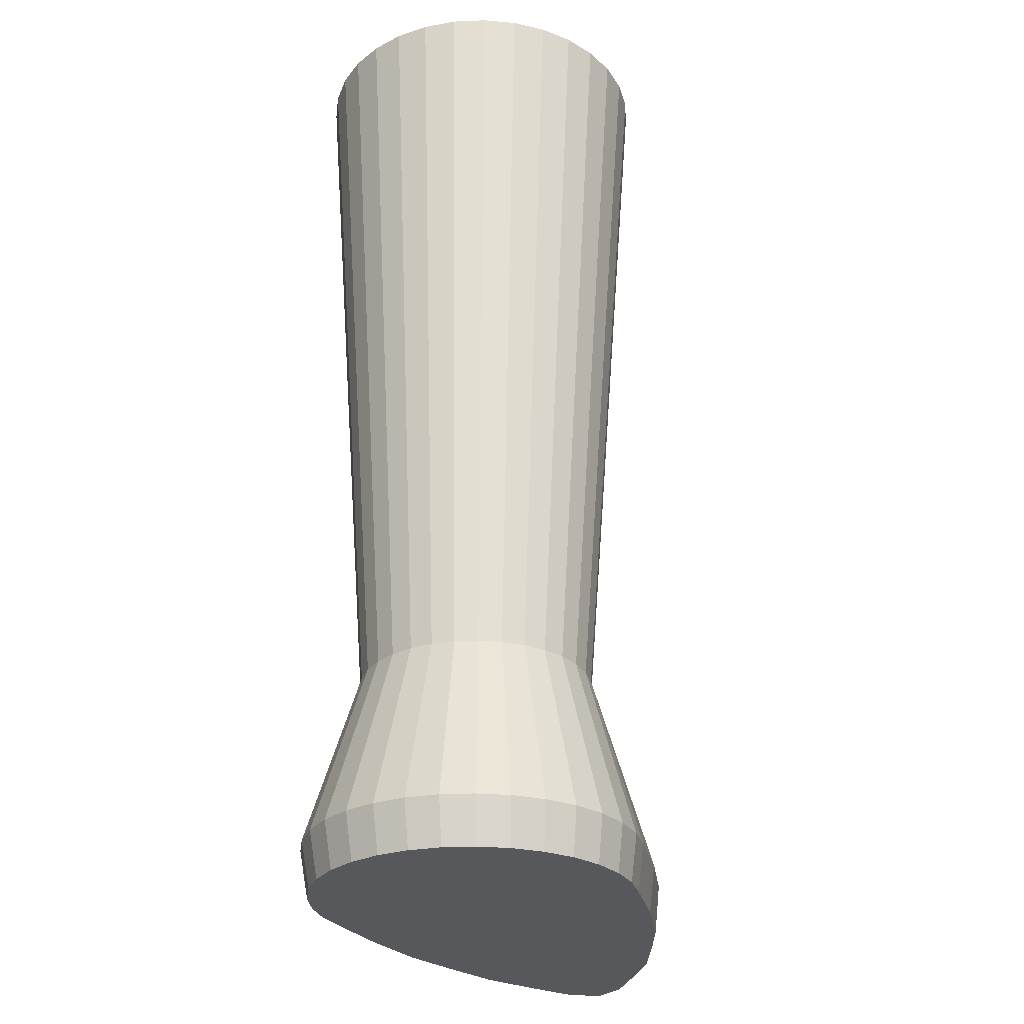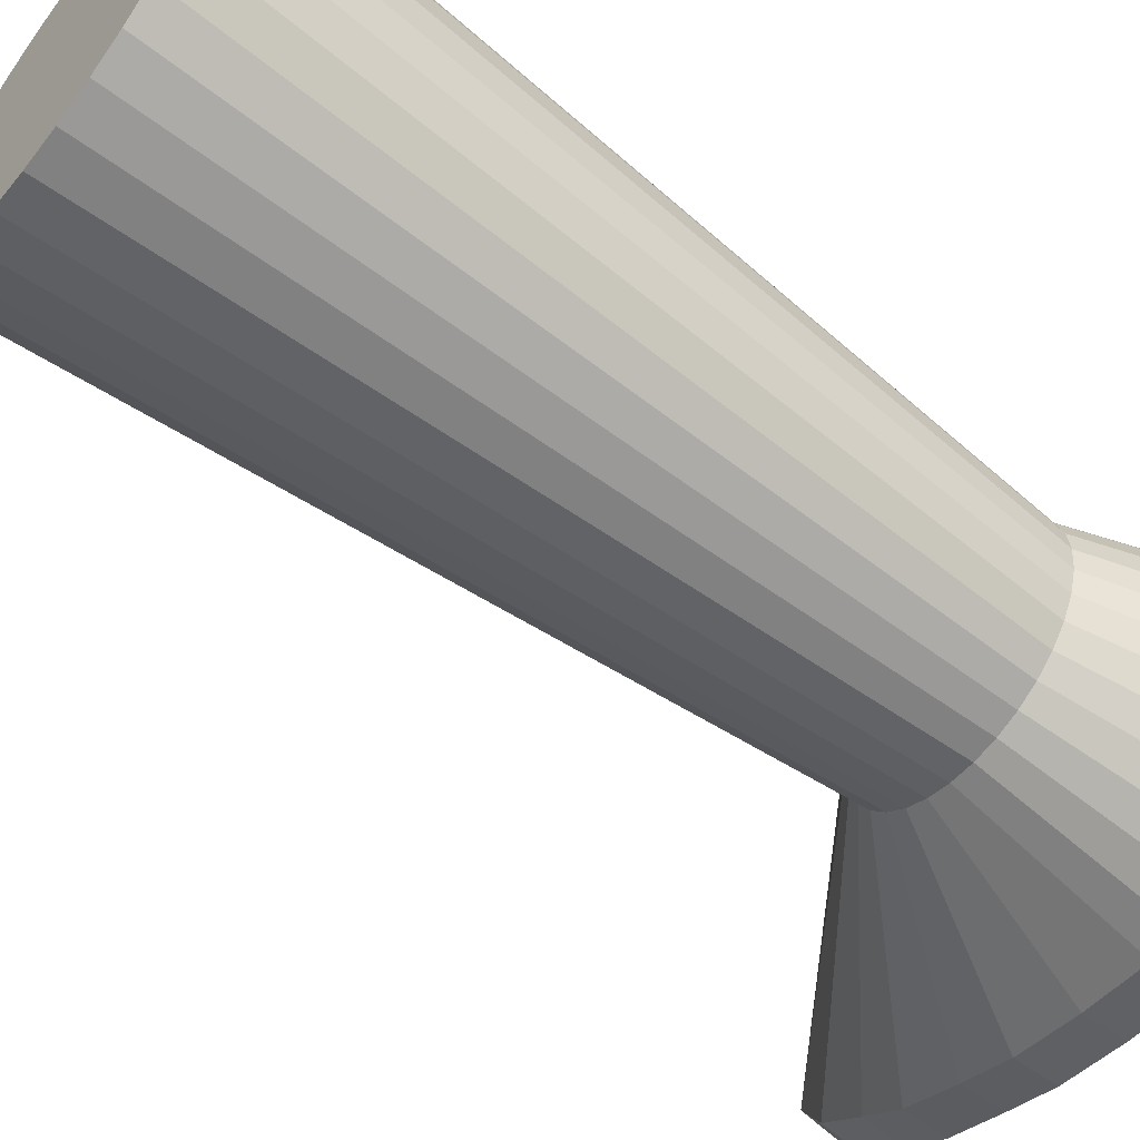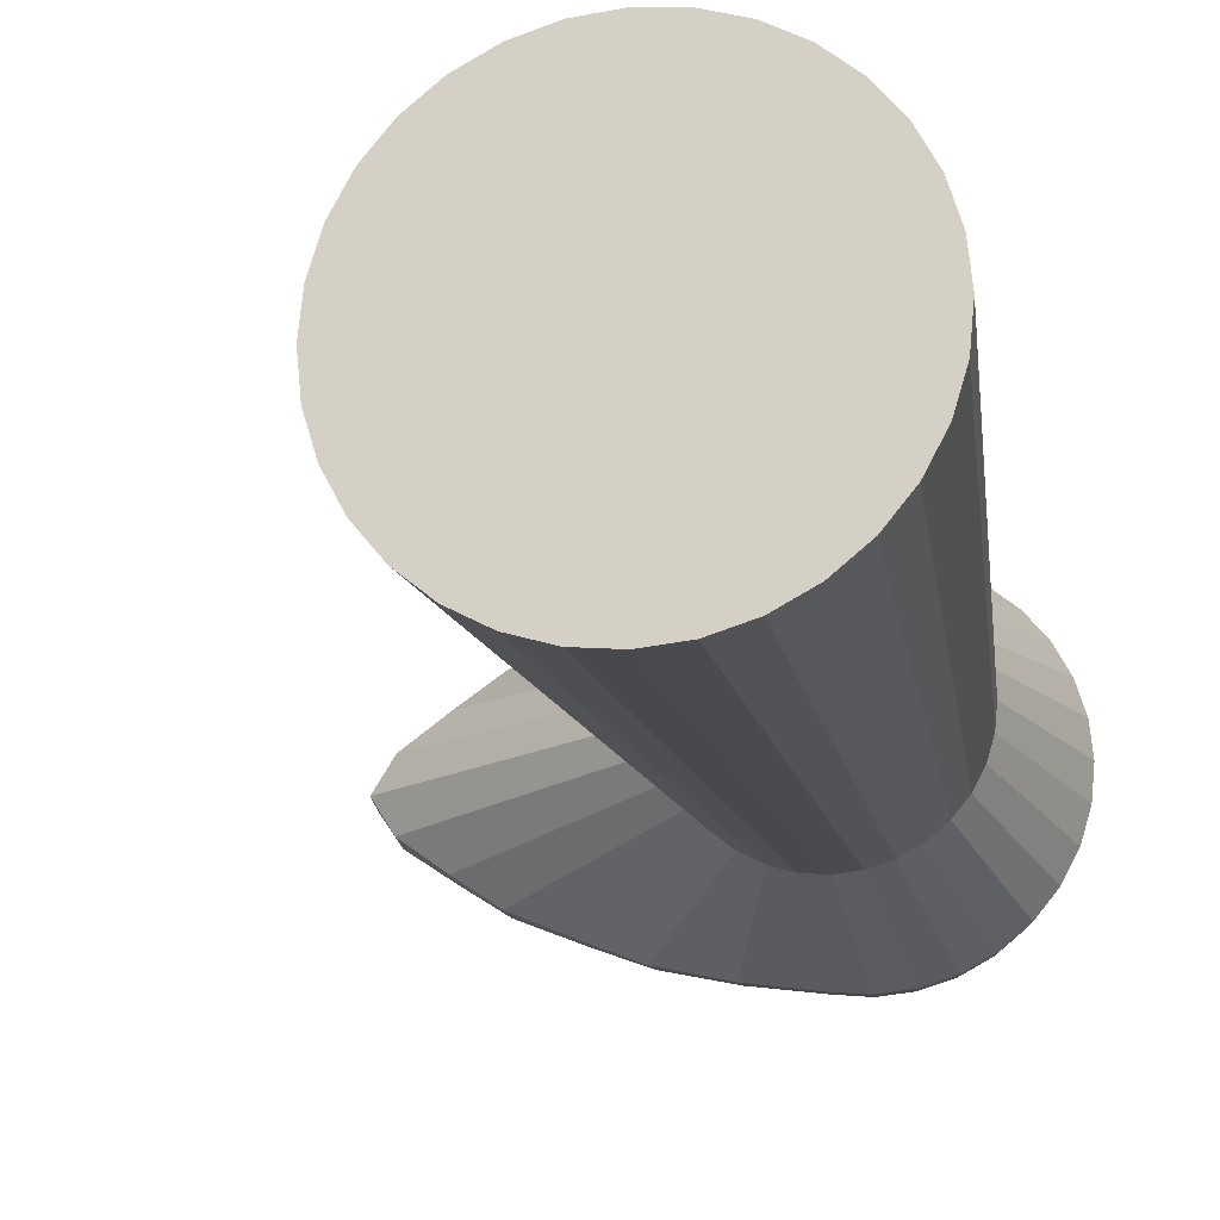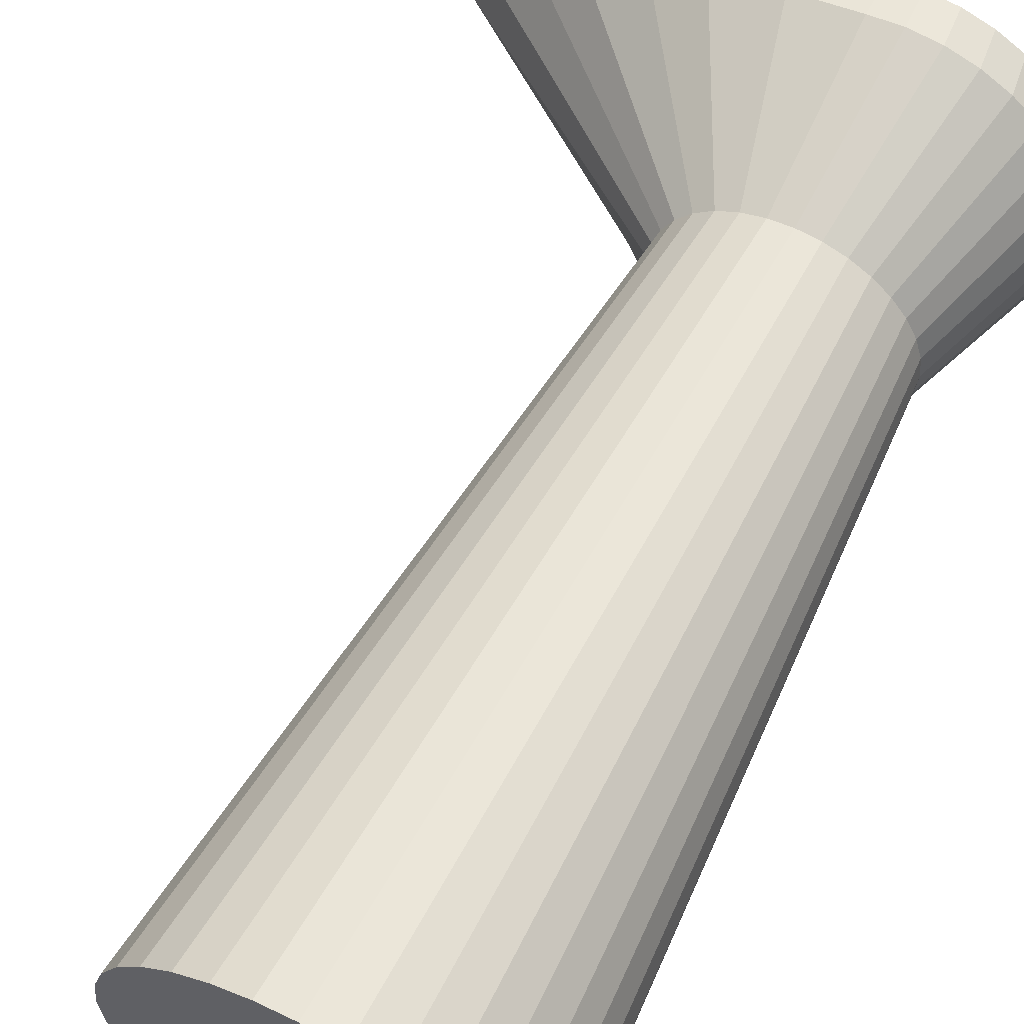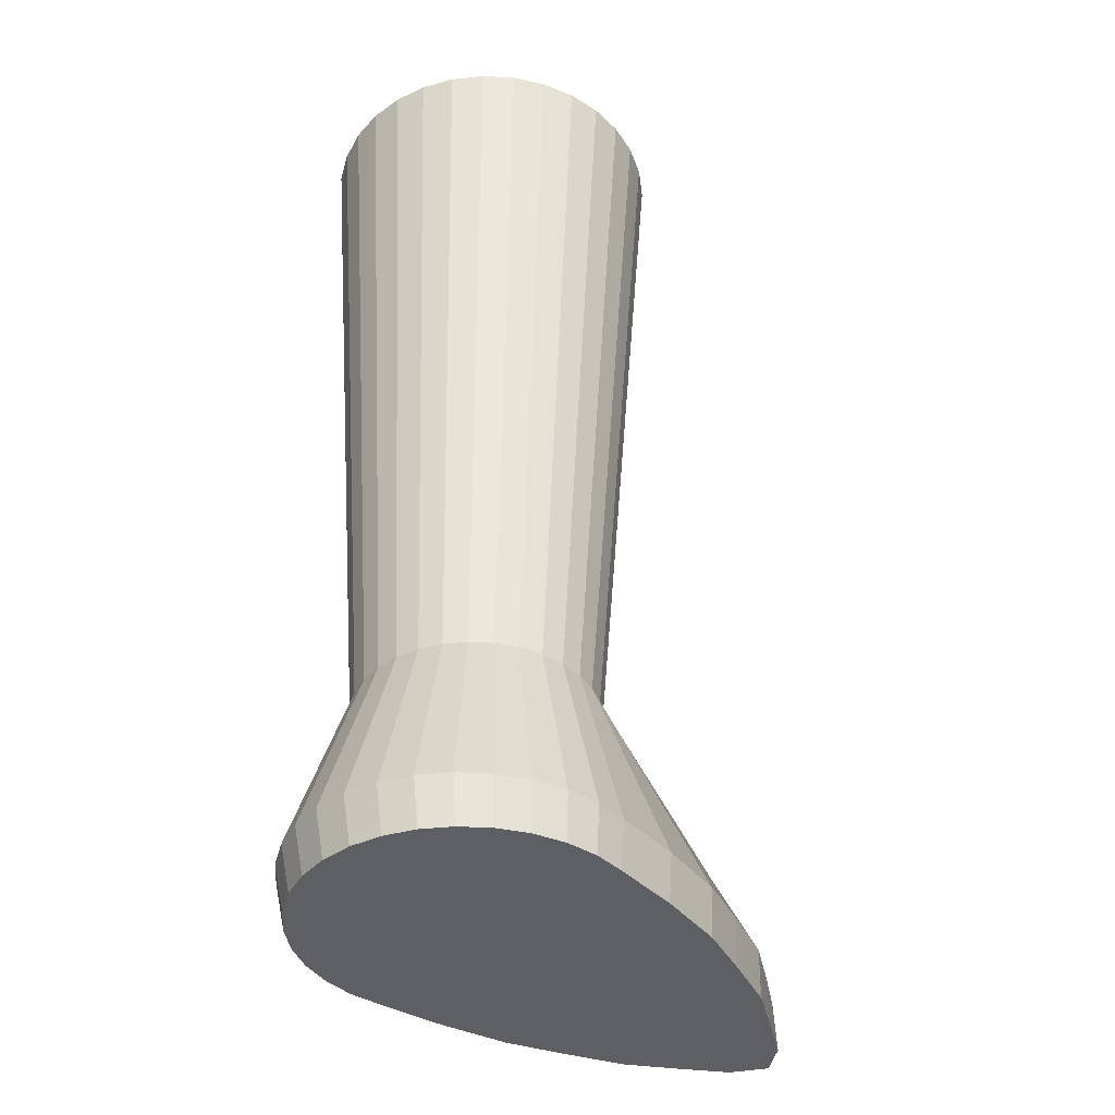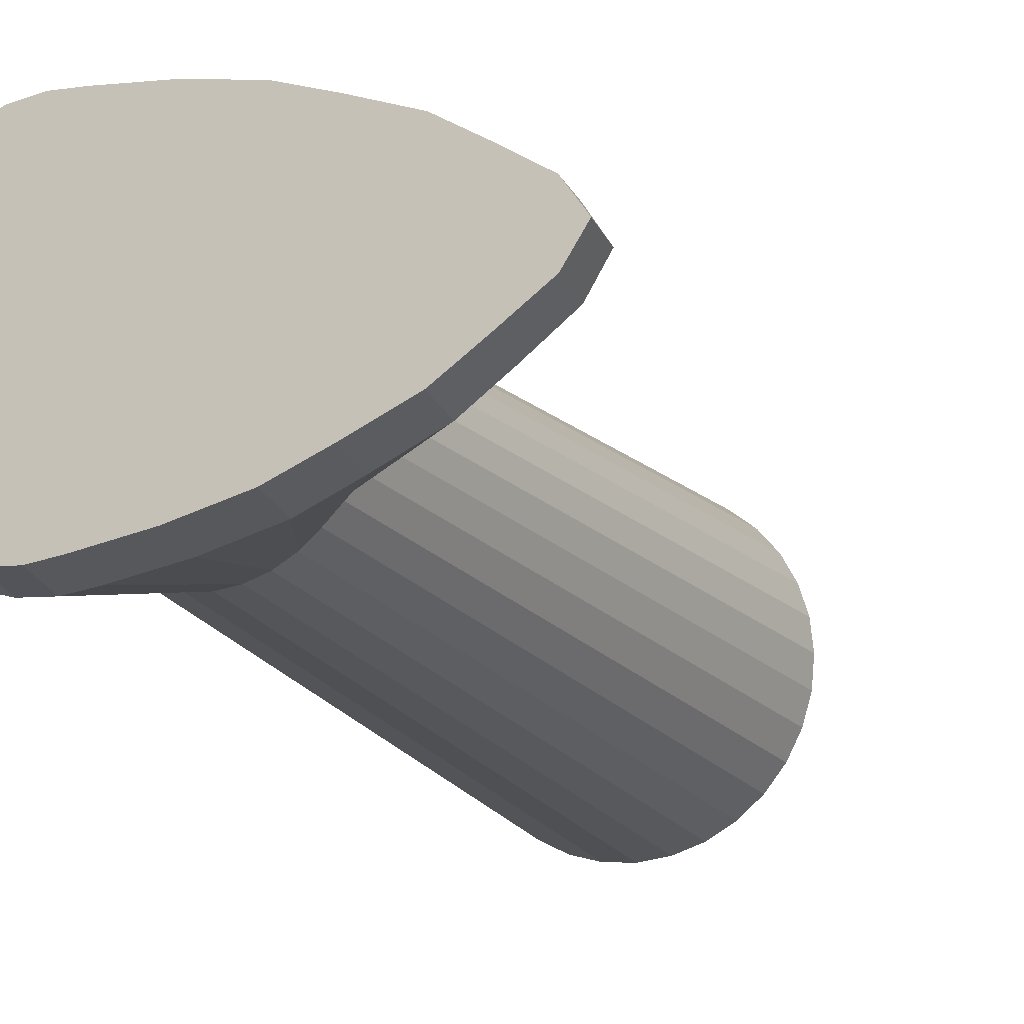
<metadata>
{"format":"obj","ext":"obj","renderer":"f3d","projection":"perspective","resolution":1024,"background":"white","views":[{"elev":-28.2,"azim":-69.4,"up":"+Y"},{"elev":-58.1,"azim":-128.0,"up":"+Z"},{"elev":-17.3,"azim":-168.9,"up":"+Z"},{"elev":59.4,"azim":-152.0,"up":"+Z"},{"elev":-40.0,"azim":-43.2,"up":"+Y"},{"elev":-18.0,"azim":25.3,"up":"+Z"}]}
</metadata>
<code>
o Cylinder
v -0.0129 0.5473 -1.039
v 0 6.754 -1.119
v 0.1898 0.5473 -1.019
v 0.2183 6.754 -1.098
v 0.6206 0.5473 -0.9601
v 0.4283 6.754 -1.034
v 1.057 0.5473 -0.864
v 0.6218 6.754 -0.9306
v 1.394 0.5473 -0.7348
v 0.7914 6.754 -0.7914
v 1.776 0.5473 -0.5773
v 0.9306 6.754 -0.6218
v 2.049 0.5473 -0.3977
v 1.034 6.754 -0.4283
v 2.333 0.5473 -0.2027
v 1.098 6.754 -0.2183
v 2.468 0.5473 -0
v 1.119 6.754 0
v 2.333 0.5473 0.2027
v 1.098 6.754 0.2183
v 2.049 0.5473 0.3977
v 1.034 6.754 0.4283
v 1.776 0.5473 0.5773
v 0.9306 6.754 0.6218
v 1.394 0.5473 0.7348
v 0.7914 6.754 0.7914
v 1.057 0.5473 0.864
v 0.6218 6.754 0.9306
v 0.6206 0.5473 0.9601
v 0.4283 6.754 1.034
v 0.1898 0.5473 1.019
v 0.2183 6.754 1.098
v -0.0129 0.5473 1.039
v 0 6.754 1.119
v -0.2156 0.5473 1.019
v -0.2183 6.754 1.098
v -0.4106 0.5473 0.9601
v -0.4283 6.754 1.034
v -0.5902 0.5473 0.864
v -0.6218 6.754 0.9306
v -0.7477 0.5473 0.7348
v -0.7914 6.754 0.7914
v -0.8769 0.5473 0.5773
v -0.9306 6.754 0.6218
v -0.973 0.5473 0.3977
v -1.034 6.754 0.4283
v -1.032 0.5473 0.2027
v -1.098 6.754 0.2183
v -1.052 0.5473 -0
v -1.119 6.754 0
v -1.032 0.5473 -0.2027
v -1.098 6.754 -0.2183
v -0.973 0.5473 -0.3977
v -1.034 6.754 -0.4283
v -0.8769 0.5473 -0.5773
v -0.9306 6.754 -0.6218
v -0.7477 0.5473 -0.7348
v -0.7914 6.754 -0.7914
v -0.5902 0.5473 -0.864
v -0.6218 6.754 -0.9306
v -0.4106 0.5473 -0.9601
v -0.4283 6.754 -1.034
v -0.2156 0.5473 -1.019
v -0.2183 6.754 -1.098
v 0 1.988 -0.7638
v 0.149 1.988 -0.7491
v 0.2923 1.988 -0.7057
v 0.4243 1.988 -0.6351
v 0.5401 1.988 -0.5401
v 0.6351 1.988 -0.4243
v 0.7057 1.988 -0.2923
v 0.7491 1.988 -0.149
v 0.7638 1.988 0
v 0.7491 1.988 0.149
v 0.7057 1.988 0.2923
v 0.6351 1.988 0.4243
v 0.5401 1.988 0.5401
v 0.4243 1.988 0.6351
v 0.2923 1.988 0.7057
v 0.149 1.988 0.7491
v 0 1.988 0.7638
v -0.149 1.988 0.7491
v -0.2923 1.988 0.7057
v -0.4243 1.988 0.6351
v -0.5401 1.988 0.5401
v -0.6351 1.988 0.4243
v -0.7057 1.988 0.2923
v -0.7491 1.988 0.149
v -0.7638 1.988 0
v -0.7491 1.988 -0.149
v -0.7057 1.988 -0.2923
v -0.6351 1.988 -0.4243
v -0.5401 1.988 -0.5401
v -0.4243 1.988 -0.6351
v -0.2923 1.988 -0.7057
v -0.149 1.988 -0.7491
v 0.1746 0.8475 -1.064
v 0.6041 0.8475 -1.002
v 1.037 0.8475 -0.9021
v 1.374 0.8475 -0.7672
v 1.751 0.8475 -0.6028
v 2.02 0.8475 -0.4152
v 2.298 0.8475 -0.2117
v 2.429 0.8475 0
v 2.298 0.8475 0.2117
v 2.02 0.8475 0.4152
v 1.751 0.8475 0.6028
v 1.374 0.8475 0.7672
v 1.037 0.8475 0.9021
v 0.6041 0.8475 1.002
v 0.1746 0.8475 1.064
v -0.03709 0.8475 1.085
v -0.2488 0.8475 1.064
v -0.4523 0.8475 1.002
v -0.6399 0.8475 0.9021
v -0.8043 0.8475 0.7672
v -0.9392 0.8475 0.6028
v -1.039 0.8475 0.4152
v -1.101 0.8475 0.2117
v -1.122 0.8475 0
v -1.101 0.8475 -0.2117
v -1.039 0.8475 -0.4152
v -0.9392 0.8475 -0.6028
v -0.8043 0.8475 -0.7672
v -0.6399 0.8475 -0.9021
v -0.4523 0.8475 -1.002
v -0.2488 0.8475 -1.064
v -0.03709 0.8475 -1.085
f 65 2 4 66
f 66 4 6 67
f 67 6 8 68
f 68 8 10 69
f 69 10 12 70
f 70 12 14 71
f 71 14 16 72
f 72 16 18 73
f 73 18 20 74
f 74 20 22 75
f 75 22 24 76
f 76 24 26 77
f 77 26 28 78
f 78 28 30 79
f 79 30 32 80
f 80 32 34 81
f 81 34 36 82
f 82 36 38 83
f 83 38 40 84
f 84 40 42 85
f 85 42 44 86
f 86 44 46 87
f 87 46 48 88
f 88 48 50 89
f 89 50 52 90
f 90 52 54 91
f 91 54 56 92
f 92 56 58 93
f 93 58 60 94
f 94 60 62 95
f 4 2 64 62 60 58 56 54 52 50 48 46 44 42 40 38 36 34 32 30 28 26 24 22 20 18 16 14 12 10 8 6
f 95 62 64 96
f 96 64 2 65
f 1 3 5 7 9 11 13 15 17 19 21 23 25 27 29 31 33 35 37 39 41 43 45 47 49 51 53 55 57 59 61 63
f 127 96 65 128
f 126 95 96 127
f 125 94 95 126
f 124 93 94 125
f 123 92 93 124
f 122 91 92 123
f 121 90 91 122
f 120 89 90 121
f 119 88 89 120
f 118 87 88 119
f 117 86 87 118
f 116 85 86 117
f 115 84 85 116
f 114 83 84 115
f 113 82 83 114
f 112 81 82 113
f 111 80 81 112
f 110 79 80 111
f 109 78 79 110
f 108 77 78 109
f 107 76 77 108
f 106 75 76 107
f 105 74 75 106
f 104 73 74 105
f 103 72 73 104
f 102 71 72 103
f 101 70 71 102
f 100 69 70 101
f 99 68 69 100
f 98 67 68 99
f 97 66 67 98
f 128 65 66 97
f 1 128 97 3
f 3 97 98 5
f 5 98 99 7
f 7 99 100 9
f 9 100 101 11
f 11 101 102 13
f 13 102 103 15
f 15 103 104 17
f 17 104 105 19
f 19 105 106 21
f 21 106 107 23
f 23 107 108 25
f 25 108 109 27
f 27 109 110 29
f 29 110 111 31
f 31 111 112 33
f 33 112 113 35
f 35 113 114 37
f 37 114 115 39
f 39 115 116 41
f 41 116 117 43
f 43 117 118 45
f 45 118 119 47
f 47 119 120 49
f 49 120 121 51
f 51 121 122 53
f 53 122 123 55
f 55 123 124 57
f 57 124 125 59
f 59 125 126 61
f 61 126 127 63
f 63 127 128 1

</code>
